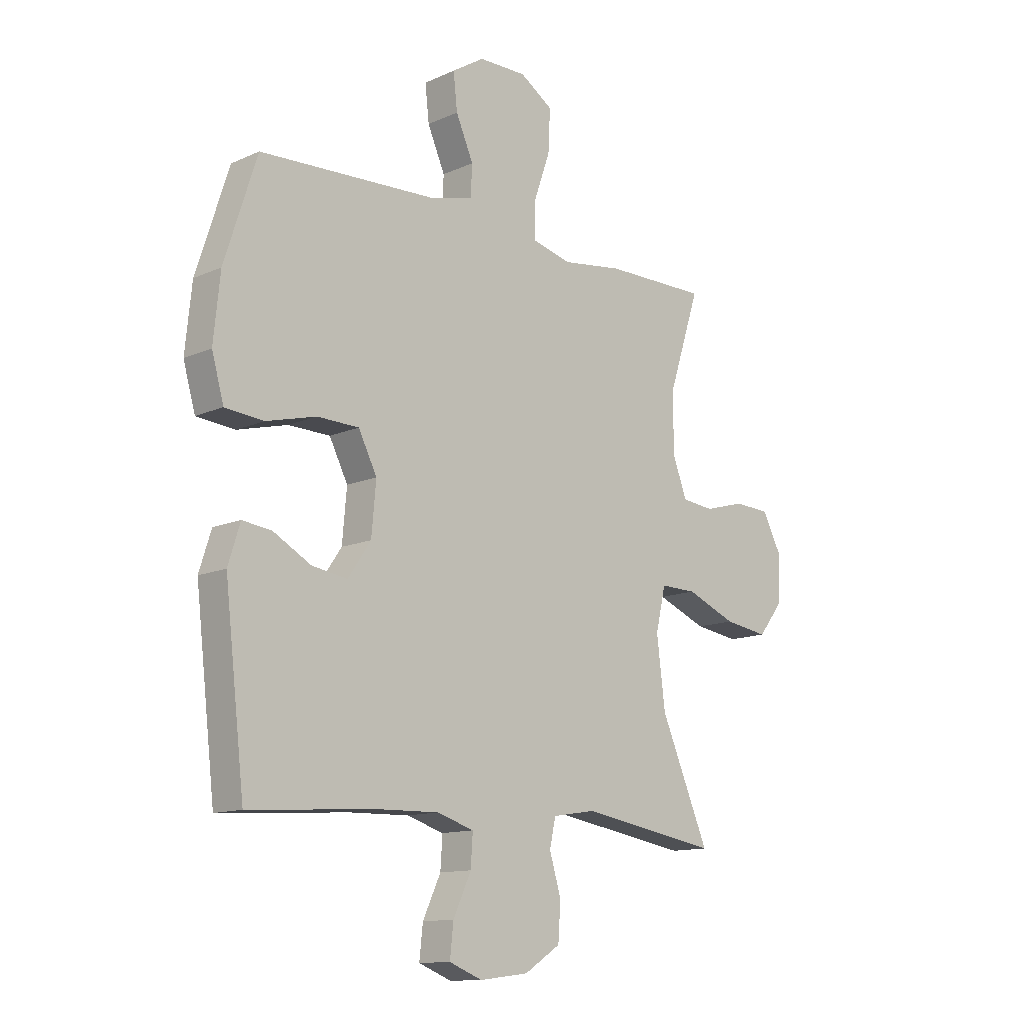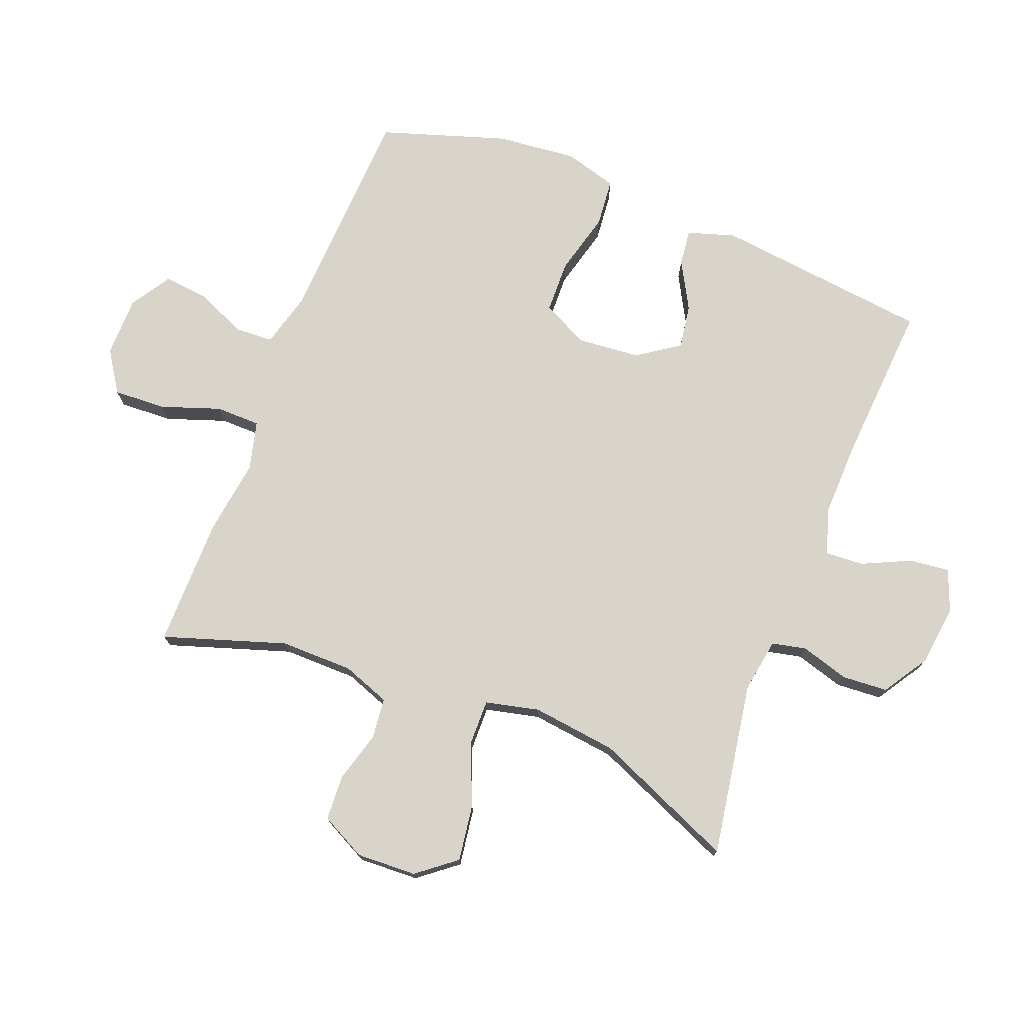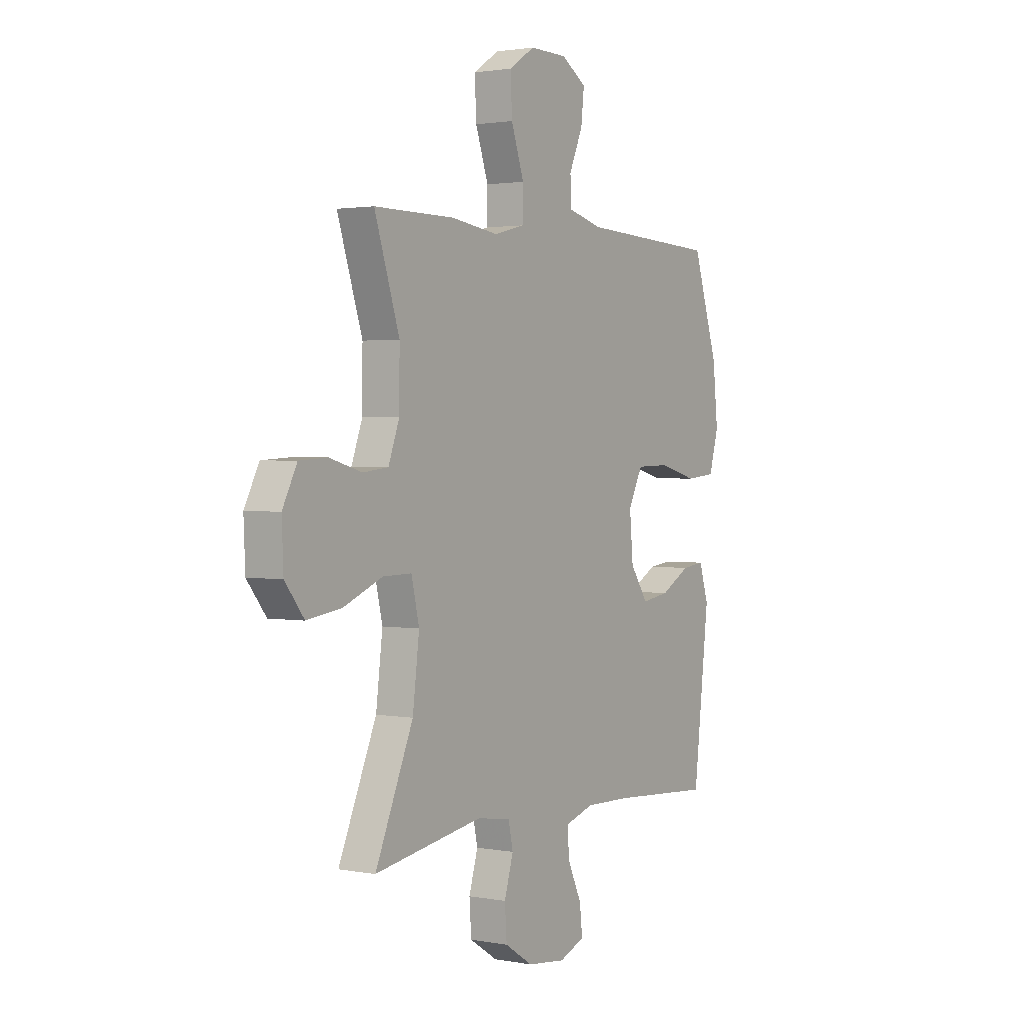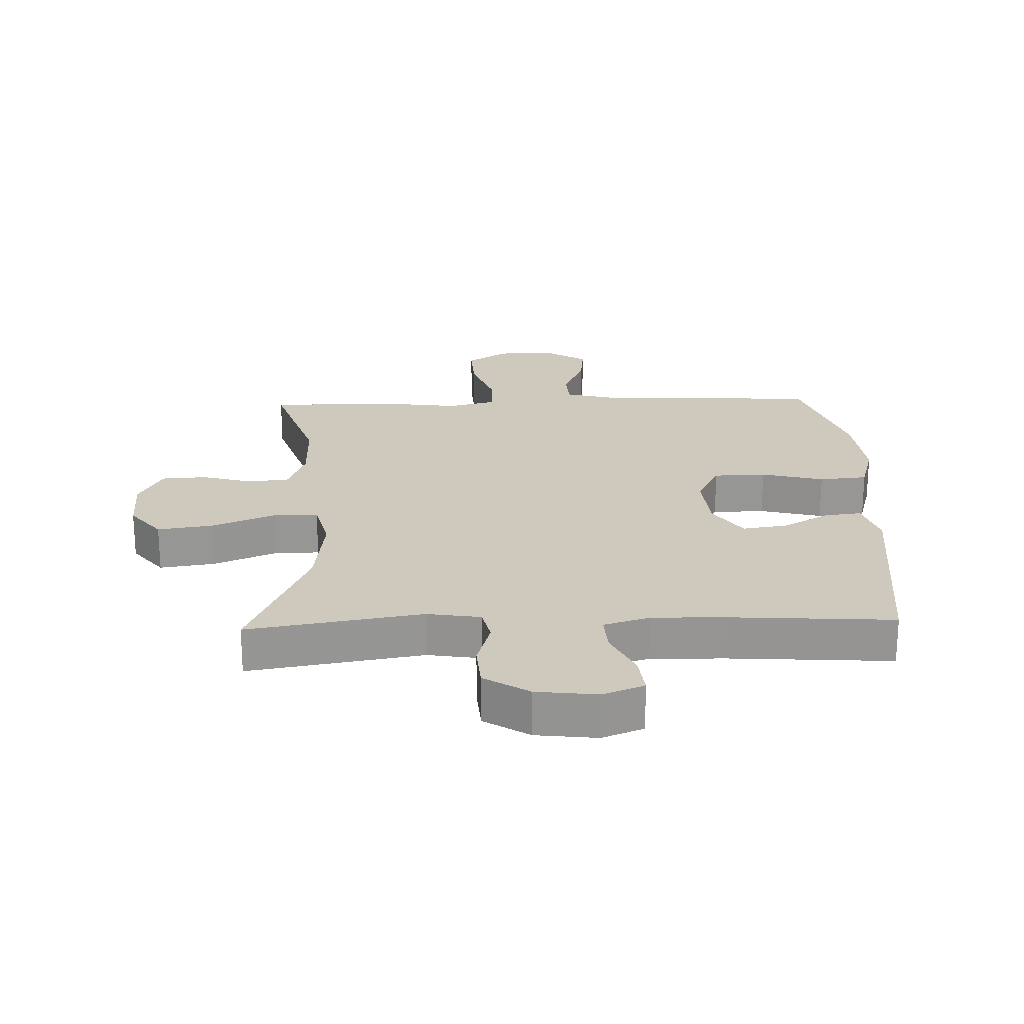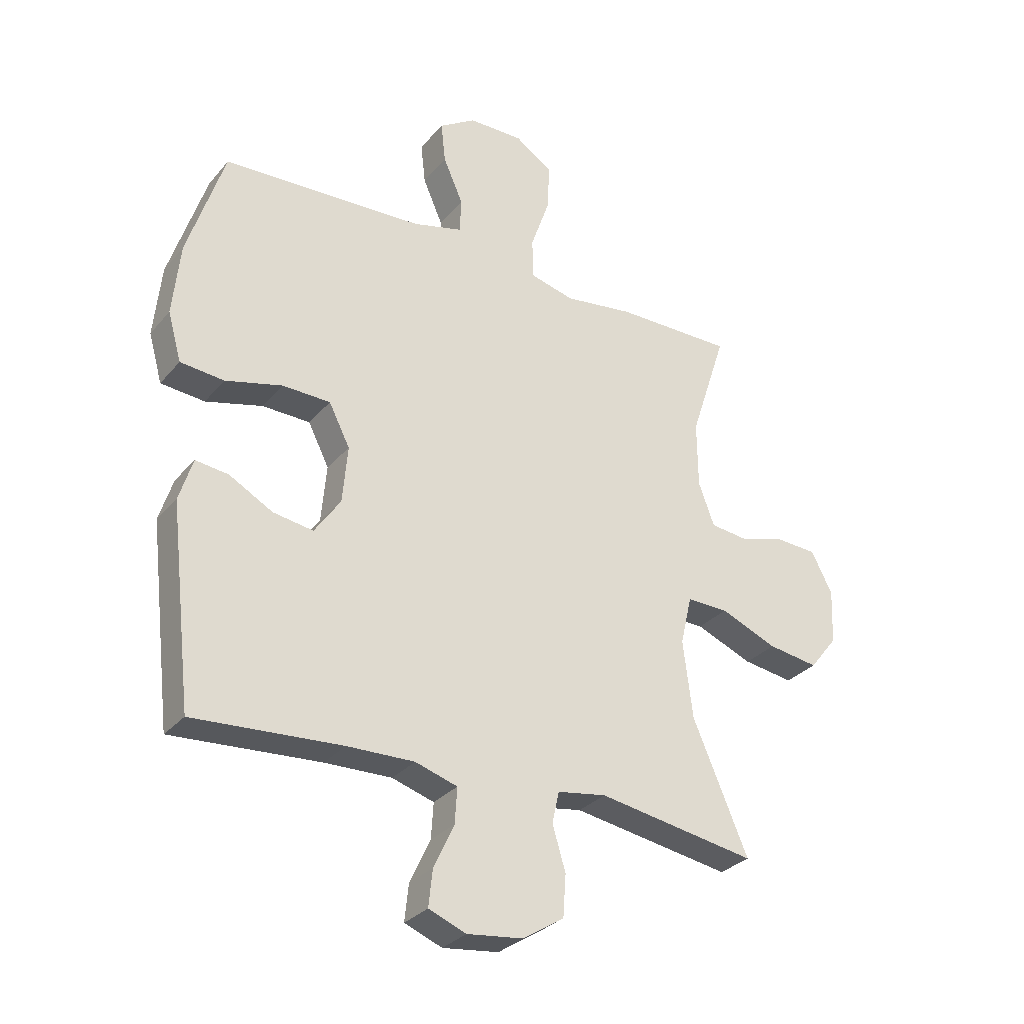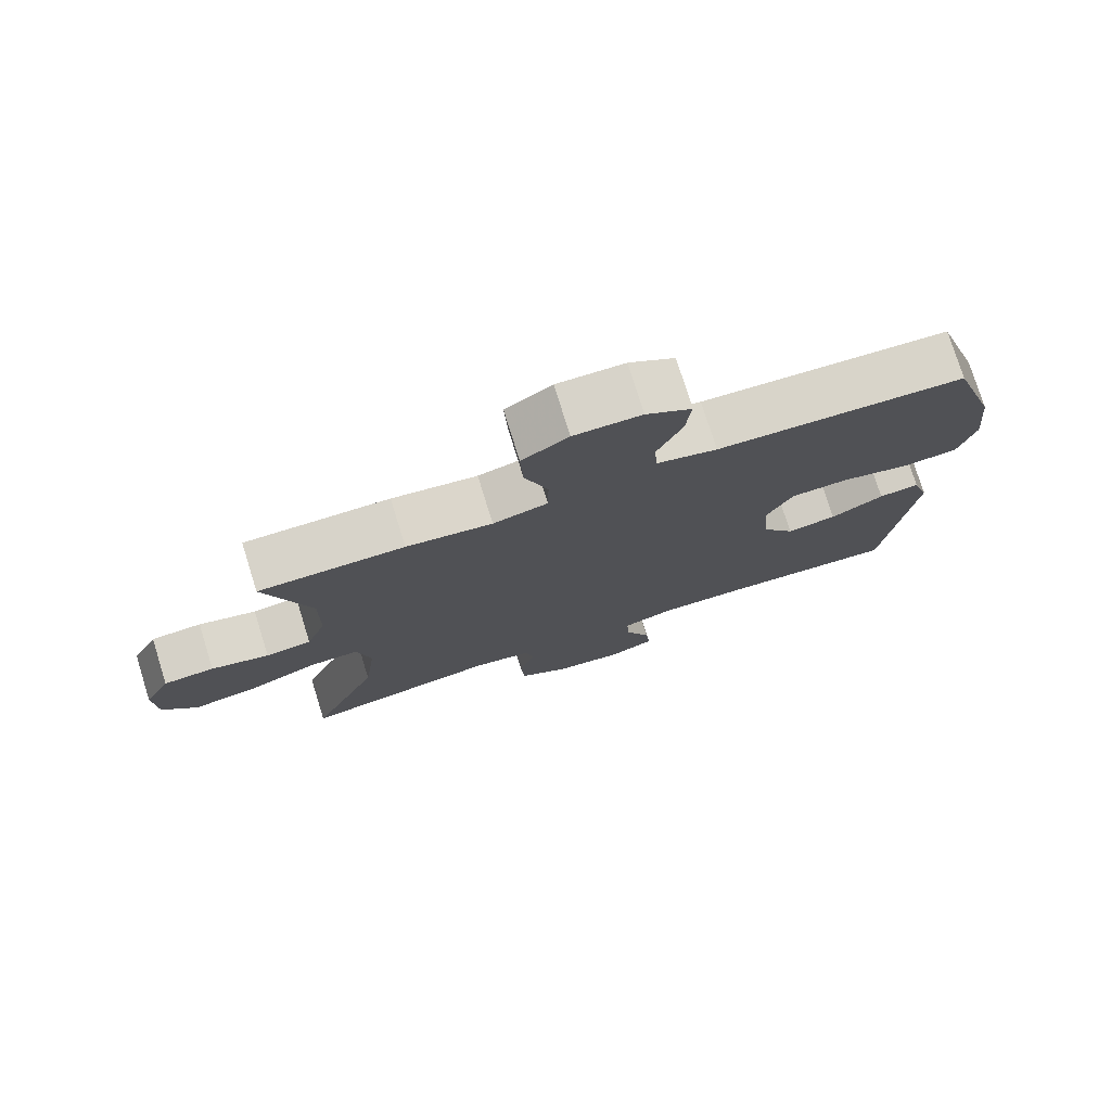
<metadata>
{"format":"obj","ext":"obj","renderer":"f3d","projection":"perspective","resolution":1024,"background":"white","views":[{"elev":-12.7,"azim":-44.2,"up":"+Z"},{"elev":74.9,"azim":111.3,"up":"+Y"},{"elev":1.9,"azim":123.2,"up":"+Z"},{"elev":22.6,"azim":178.0,"up":"+Y"},{"elev":-30.3,"azim":-32.3,"up":"+Z"},{"elev":76.6,"azim":162.7,"up":"+Z"}]}
</metadata>
<code>
v 0.5 0.07 0.5
v 0.436 0.07 0.304
v 0.437 0.07 0.187
v 0.465 0.07 0.111
v 0.53 0.07 0.104
v 0.612 0.07 0.127
v 0.684 0.07 0.123
v 0.721 0.07 0.051
v 0.717 0.07 -0.045
v 0.668 0.07 -0.107
v 0.579 0.07 -0.094
v 0.479 0.07 -0.053
v 0.406 0.07 -0.052
v 0.386 0.07 -0.138
v 0.403 0.07 -0.274
v 0.5 0.07 -0.5
v 0.221 0.07 -0.454
v 0.135 0.07 -0.468
v 0.123 0.07 -0.523
v 0.146 0.07 -0.6
v 0.141 0.07 -0.673
v 0.069 0.07 -0.719
v -0.029 0.07 -0.731
v -0.095 0.07 -0.705
v -0.088 0.07 -0.641
v -0.052 0.07 -0.564
v -0.048 0.07 -0.502
v -0.122 0.07 -0.479
v -0.24 0.07 -0.482
v -0.5 0.07 -0.5
v -0.54 0.07 -0.154
v -0.516 0.07 -0.078
v -0.458 0.07 -0.085
v -0.382 0.07 -0.127
v -0.311 0.07 -0.138
v -0.265 0.07 -0.071
v -0.256 0.07 0.03
v -0.293 0.07 0.103
v -0.377 0.07 0.105
v -0.477 0.07 0.079
v -0.554 0.07 0.086
v -0.578 0.07 0.171
v -0.565 0.07 0.299
v -0.5 0.07 0.5
v -0.145 0.07 0.517
v -0.058 0.07 0.54
v -0.055 0.07 0.601
v -0.09 0.07 0.681
v -0.098 0.07 0.753
v -0.033 0.07 0.794
v 0.063 0.07 0.795
v 0.129 0.07 0.752
v 0.125 0.07 0.668
v 0.092 0.07 0.573
v 0.093 0.07 0.502
v 0.171 0.07 0.482
v 0.293 0.07 0.499
v 0.5 0 0.5
v 0.436 0 0.304
v 0.437 0 0.187
v 0.465 0 0.111
v 0.53 0 0.104
v 0.612 0 0.127
v 0.684 0 0.123
v 0.721 0 0.051
v 0.717 0 -0.045
v 0.668 0 -0.107
v 0.579 0 -0.094
v 0.479 0 -0.053
v 0.406 0 -0.052
v 0.386 0 -0.138
v 0.403 0 -0.274
v 0.5 0 -0.5
v 0.221 0 -0.454
v 0.135 0 -0.468
v 0.123 0 -0.523
v 0.146 0 -0.6
v 0.141 0 -0.673
v 0.069 0 -0.719
v -0.029 0 -0.731
v -0.095 0 -0.705
v -0.088 0 -0.641
v -0.052 0 -0.564
v -0.048 0 -0.502
v -0.122 0 -0.479
v -0.24 0 -0.482
v -0.5 0 -0.5
v -0.54 0 -0.154
v -0.516 0 -0.078
v -0.458 0 -0.085
v -0.382 0 -0.127
v -0.311 0 -0.138
v -0.265 0 -0.071
v -0.256 0 0.03
v -0.293 0 0.103
v -0.377 0 0.105
v -0.477 0 0.079
v -0.554 0 0.086
v -0.578 0 0.171
v -0.565 0 0.299
v -0.5 0 0.5
v -0.145 0 0.517
v -0.058 0 0.54
v -0.055 0 0.601
v -0.09 0 0.681
v -0.098 0 0.753
v -0.033 0 0.794
v 0.063 0 0.795
v 0.129 0 0.752
v 0.125 0 0.668
v 0.092 0 0.573
v 0.093 0 0.502
v 0.171 0 0.482
v 0.293 0 0.499
f 56 57 1 2
f 55 56 2 3
f 51 52 53 54
f 51 54 55
f 50 51 55
f 47 48 49 50
f 46 47 50 55
f 45 46 55 3
f 39 40 41 42
f 38 39 42 43
f 31 32 33 34
f 29 30 31 34
f 28 29 34 35
f 27 28 35 36
f 23 24 25 26
f 23 26 27
f 22 23 27
f 19 20 21 22
f 18 19 22 27
f 15 16 17
f 14 15 17 18
f 13 14 18 27
f 9 10 11 12
f 9 12 13
f 8 9 13
f 5 6 7 8
f 4 5 8 13
f 38 43 44 45
f 37 38 45 3
f 13 27 36 37
f 3 4 13 37
f 59 58 114 113
f 60 59 113 112
f 111 110 109 108
f 112 111 108
f 112 108 107
f 107 106 105 104
f 112 107 104 103
f 60 112 103 102
f 99 98 97 96
f 100 99 96 95
f 91 90 89 88
f 91 88 87 86
f 92 91 86 85
f 93 92 85 84
f 83 82 81 80
f 84 83 80
f 84 80 79
f 79 78 77 76
f 84 79 76 75
f 74 73 72
f 75 74 72 71
f 84 75 71 70
f 69 68 67 66
f 70 69 66
f 70 66 65
f 65 64 63 62
f 70 65 62 61
f 102 101 100 95
f 60 102 95 94
f 94 93 84 70
f 94 70 61 60
f 1 58 59 2
f 2 59 60 3
f 3 60 61 4
f 4 61 62 5
f 5 62 63 6
f 6 63 64 7
f 7 64 65 8
f 8 65 66 9
f 9 66 67 10
f 10 67 68 11
f 11 68 69 12
f 12 69 70 13
f 13 70 71 14
f 14 71 72 15
f 15 72 73 16
f 16 73 74 17
f 17 74 75 18
f 18 75 76 19
f 19 76 77 20
f 20 77 78 21
f 21 78 79 22
f 22 79 80 23
f 23 80 81 24
f 24 81 82 25
f 25 82 83 26
f 26 83 84 27
f 27 84 85 28
f 28 85 86 29
f 29 86 87 30
f 30 87 88 31
f 31 88 89 32
f 32 89 90 33
f 33 90 91 34
f 34 91 92 35
f 35 92 93 36
f 36 93 94 37
f 37 94 95 38
f 38 95 96 39
f 39 96 97 40
f 40 97 98 41
f 41 98 99 42
f 42 99 100 43
f 43 100 101 44
f 44 101 102 45
f 45 102 103 46
f 46 103 104 47
f 47 104 105 48
f 48 105 106 49
f 49 106 107 50
f 50 107 108 51
f 51 108 109 52
f 52 109 110 53
f 53 110 111 54
f 54 111 112 55
f 55 112 113 56
f 56 113 114 57
f 57 114 58 1

</code>
